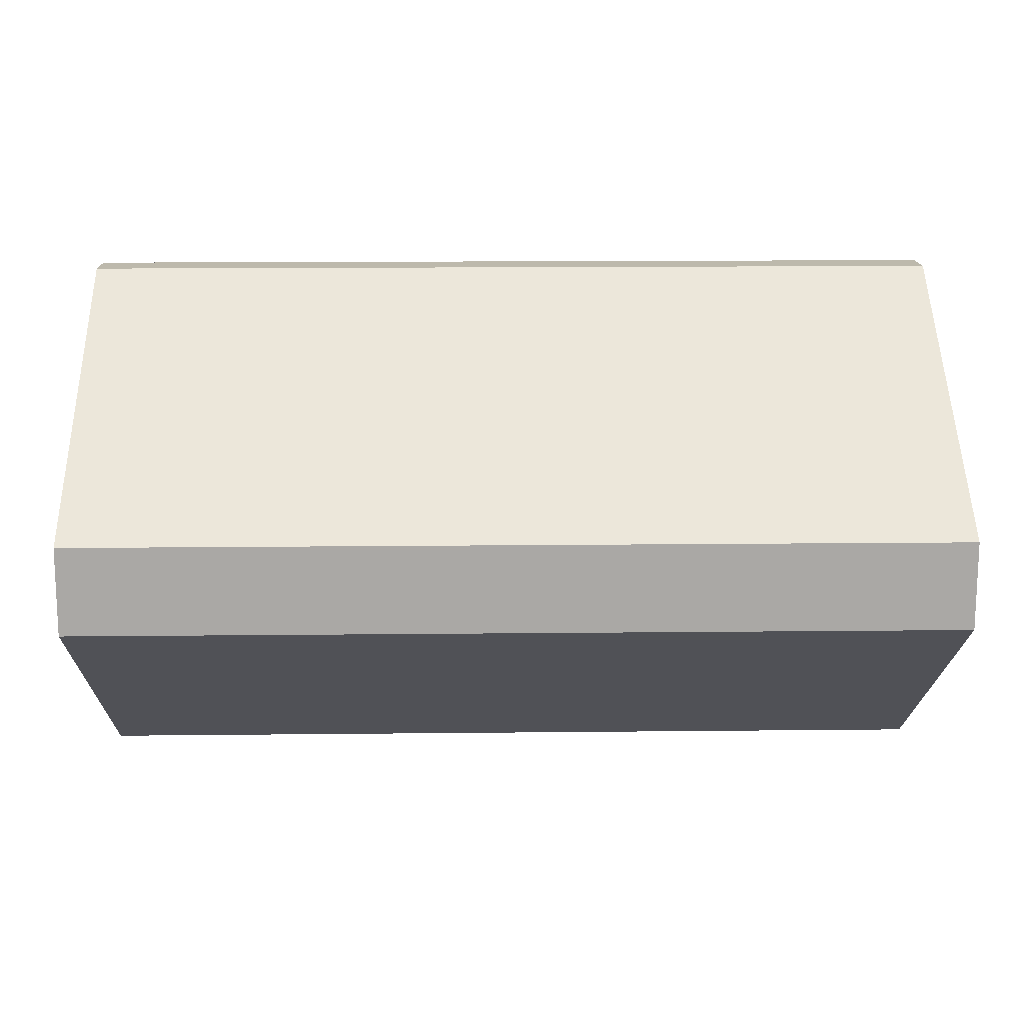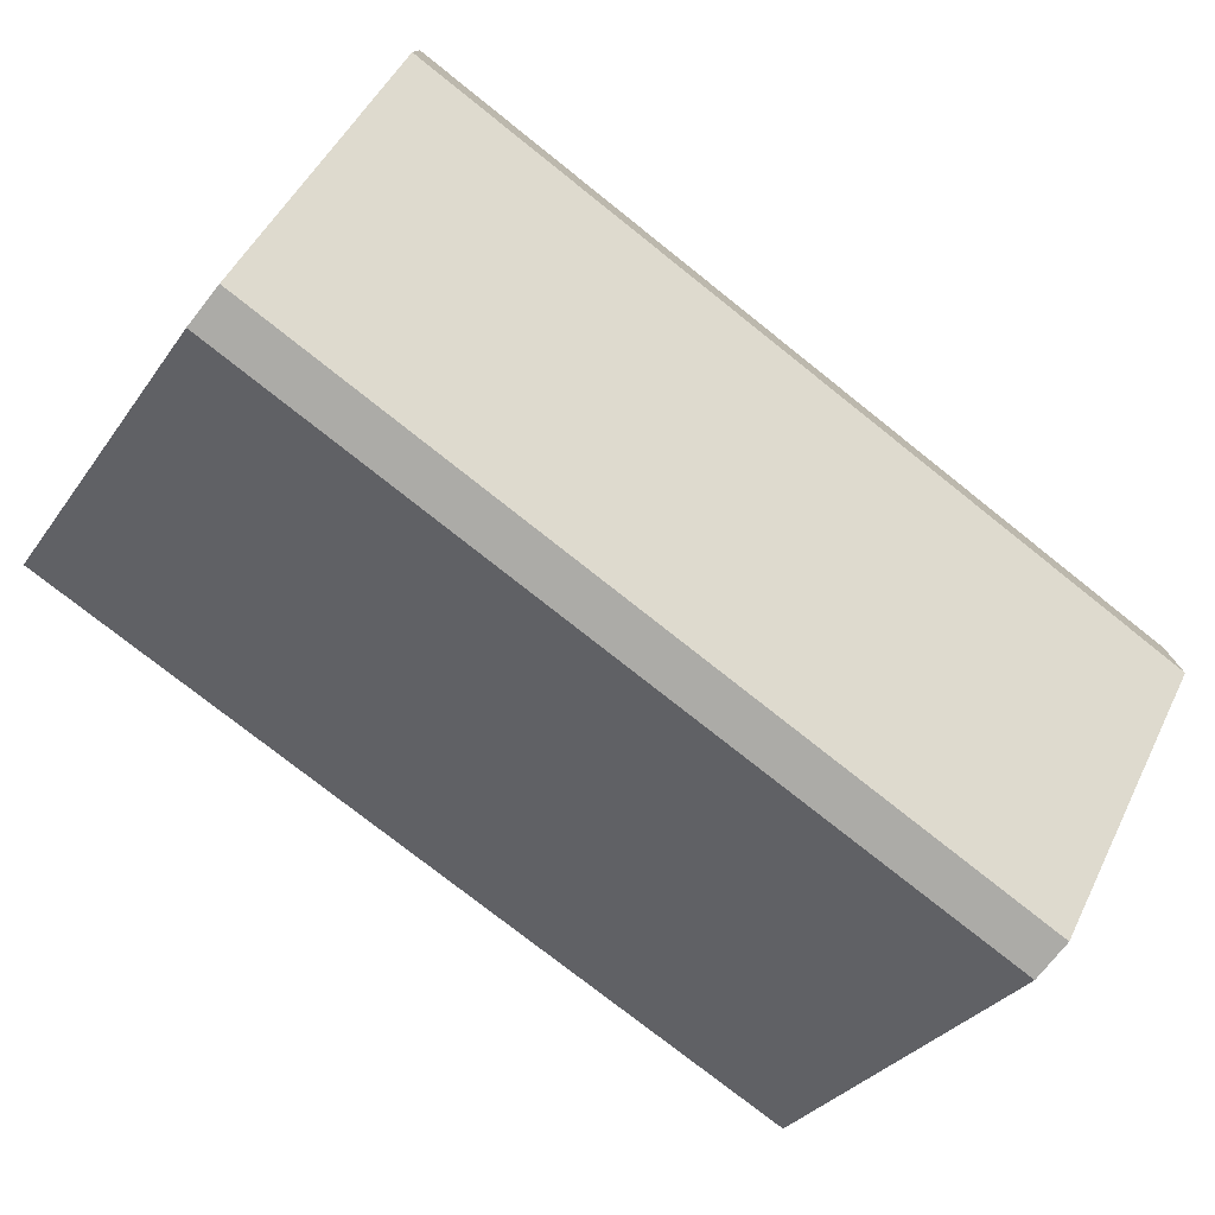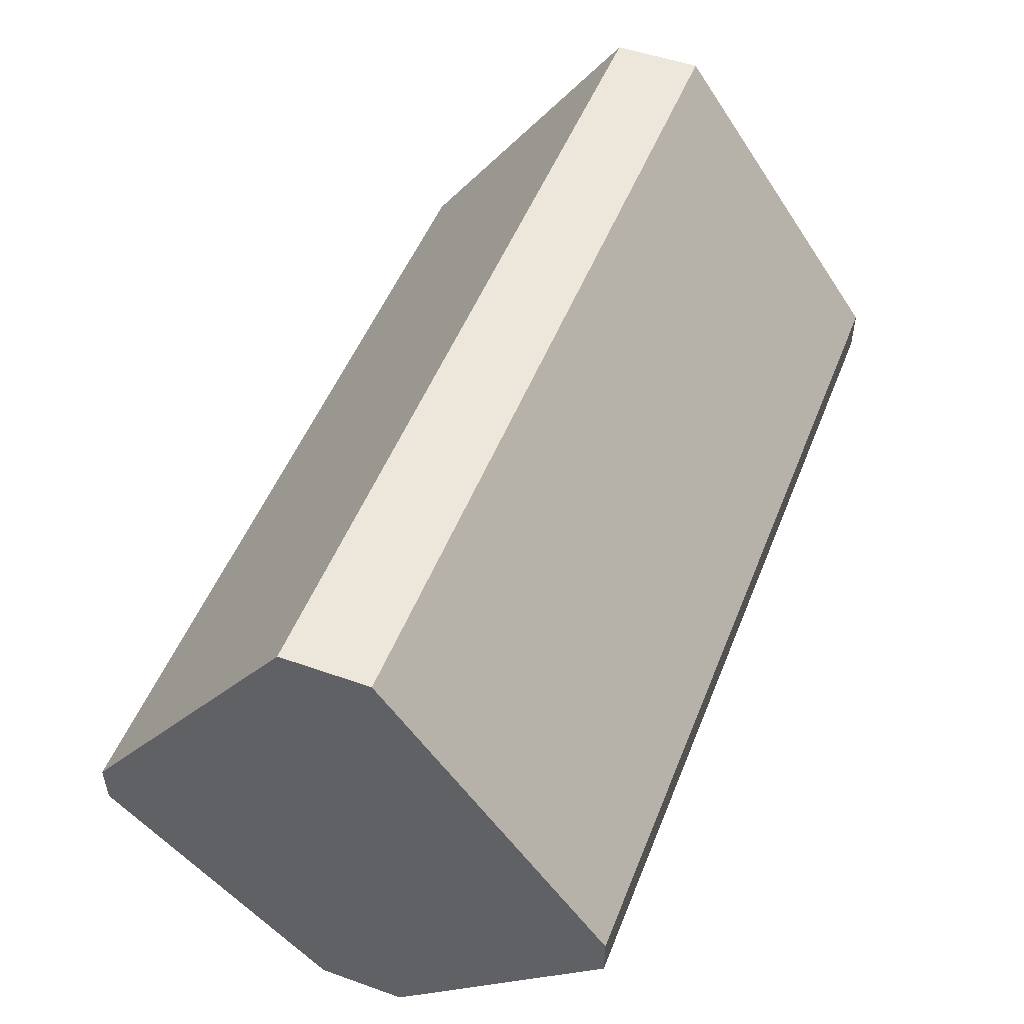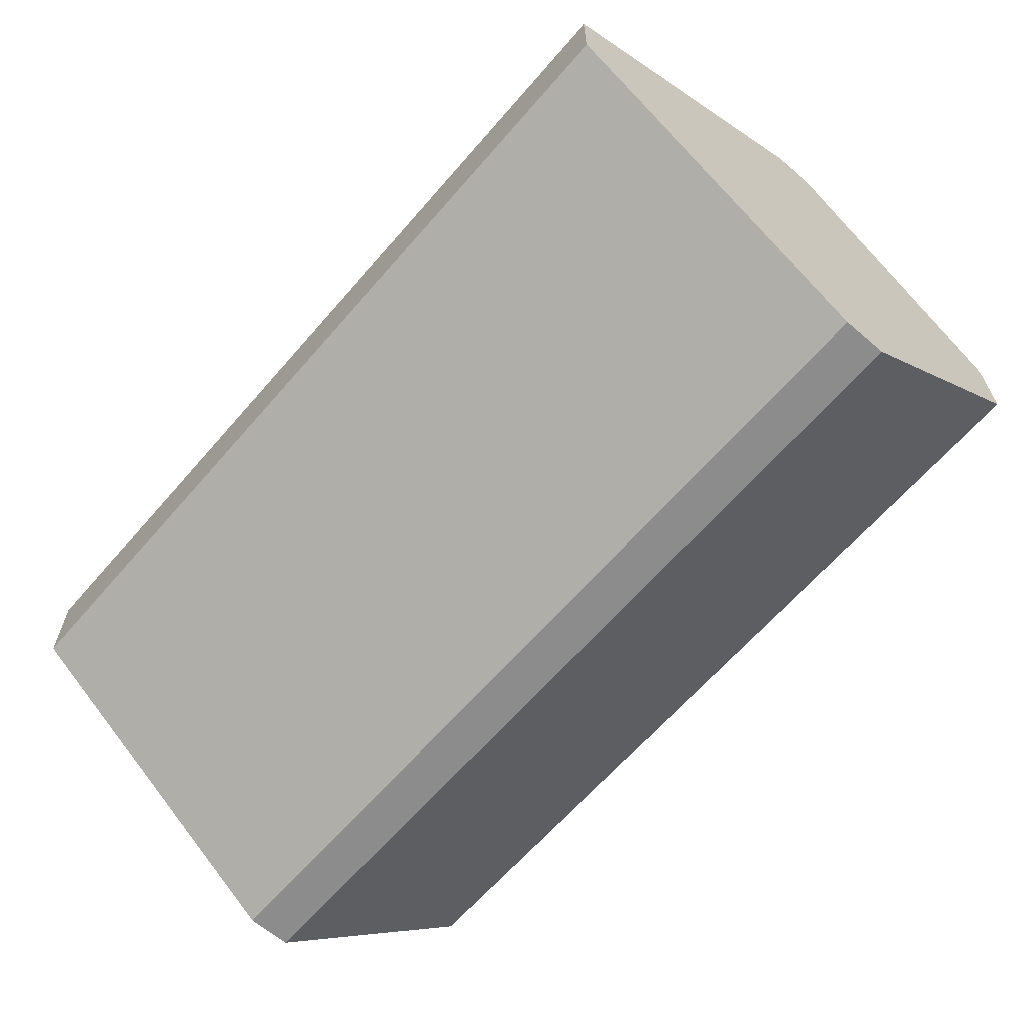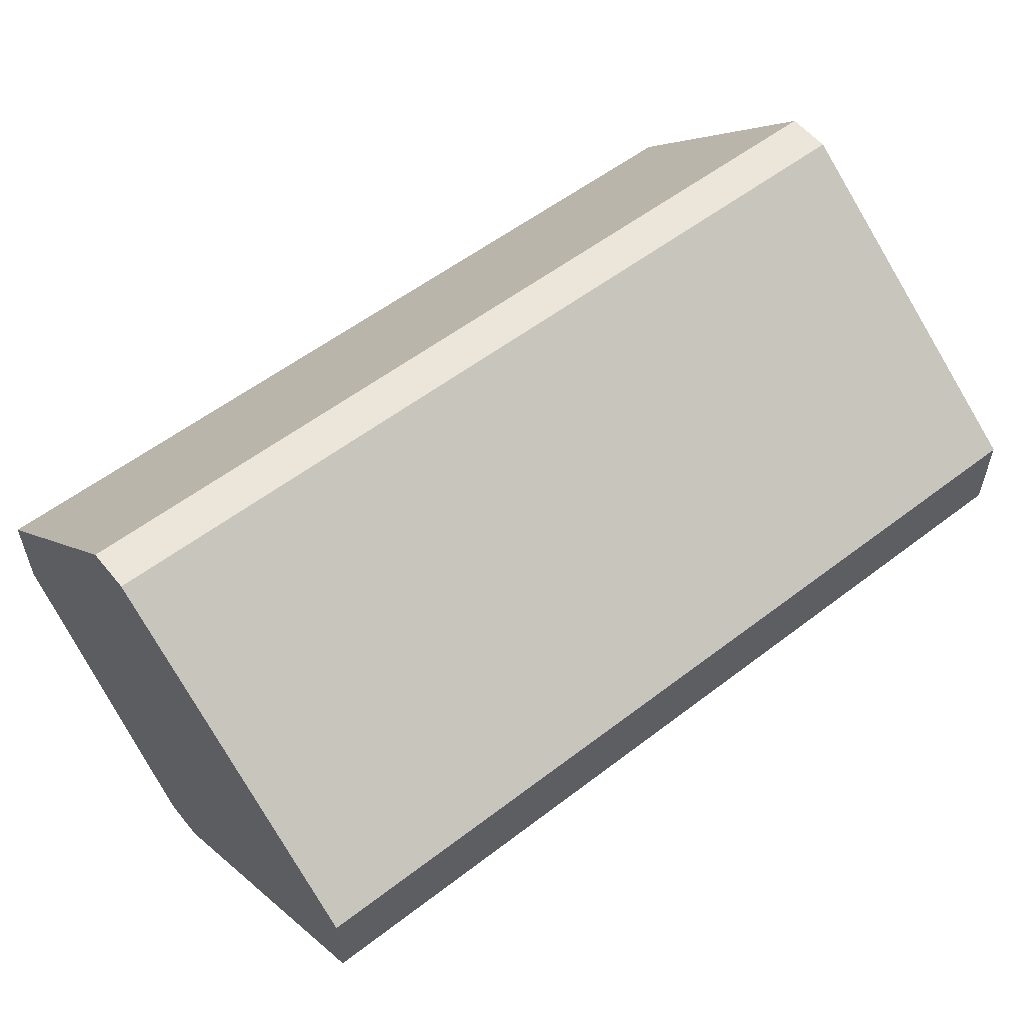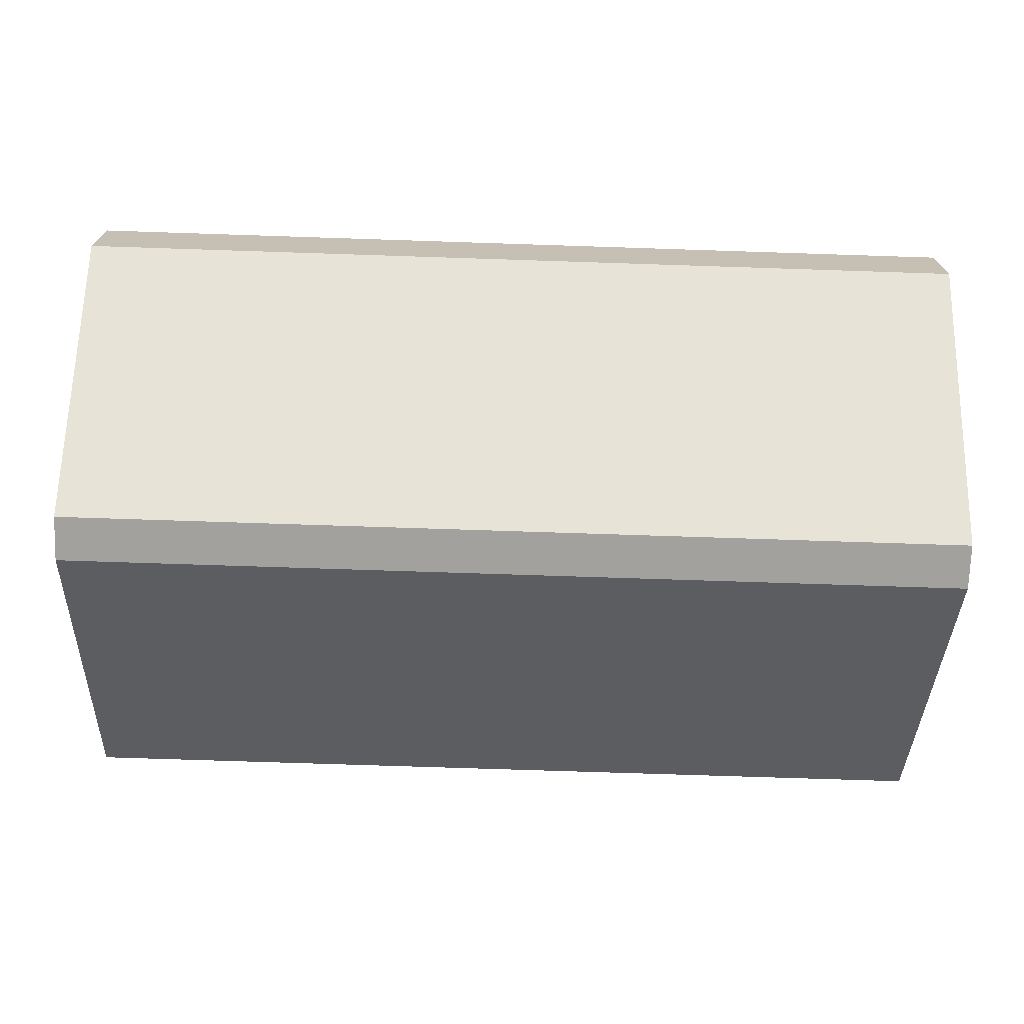
<metadata>
{"format":"obj","ext":"obj","renderer":"f3d","projection":"perspective","resolution":1024,"background":"white","views":[{"elev":15.0,"azim":-1.3,"up":"+Y"},{"elev":-76.2,"azim":141.5,"up":"+Y"},{"elev":50.6,"azim":111.2,"up":"+Z"},{"elev":-64.3,"azim":49.1,"up":"+Y"},{"elev":56.3,"azim":-38.7,"up":"+Y"},{"elev":-72.1,"azim":178.1,"up":"+Y"}]}
</metadata>
<code>
v -0.00549 0.01485 -0.02195
v -0.00549 0.01485 -0.02317
v -0.00549 0.006276 -0.01338
v -0.00549 0.006276 -0.0293
v -0.00549 0.000153 -0.02195
v -0.00549 0.000153 -0.02317
v -0.00549 0.008724 -0.01338
v -0.00549 0.008724 -0.0293
v 0.019 0.01485 -0.02195
v 0.019 0.01485 -0.02317
v 0.019 0.006276 -0.01338
v 0.019 0.006276 -0.0293
v 0.019 0.000153 -0.02195
v 0.019 0.000153 -0.02317
v 0.019 0.008724 -0.01338
v 0.019 0.008724 -0.0293
f 1 10 2
f 4 8 12
f 8 4 5
f 8 5 1
f 15 12 10
f 1 5 3
f 12 15 13
f 3 5 13
f 15 1 7
f 3 15 7
f 1 3 7
f 15 3 11
f 13 15 11
f 3 13 11
f 4 12 14
f 12 13 14
f 13 5 14
f 12 8 16
f 8 10 16
f 10 12 16
f 5 4 6
f 4 14 6
f 14 5 6
f 1 15 9
f 15 10 9
f 10 1 9
f 8 1 2
f 10 8 2

</code>
